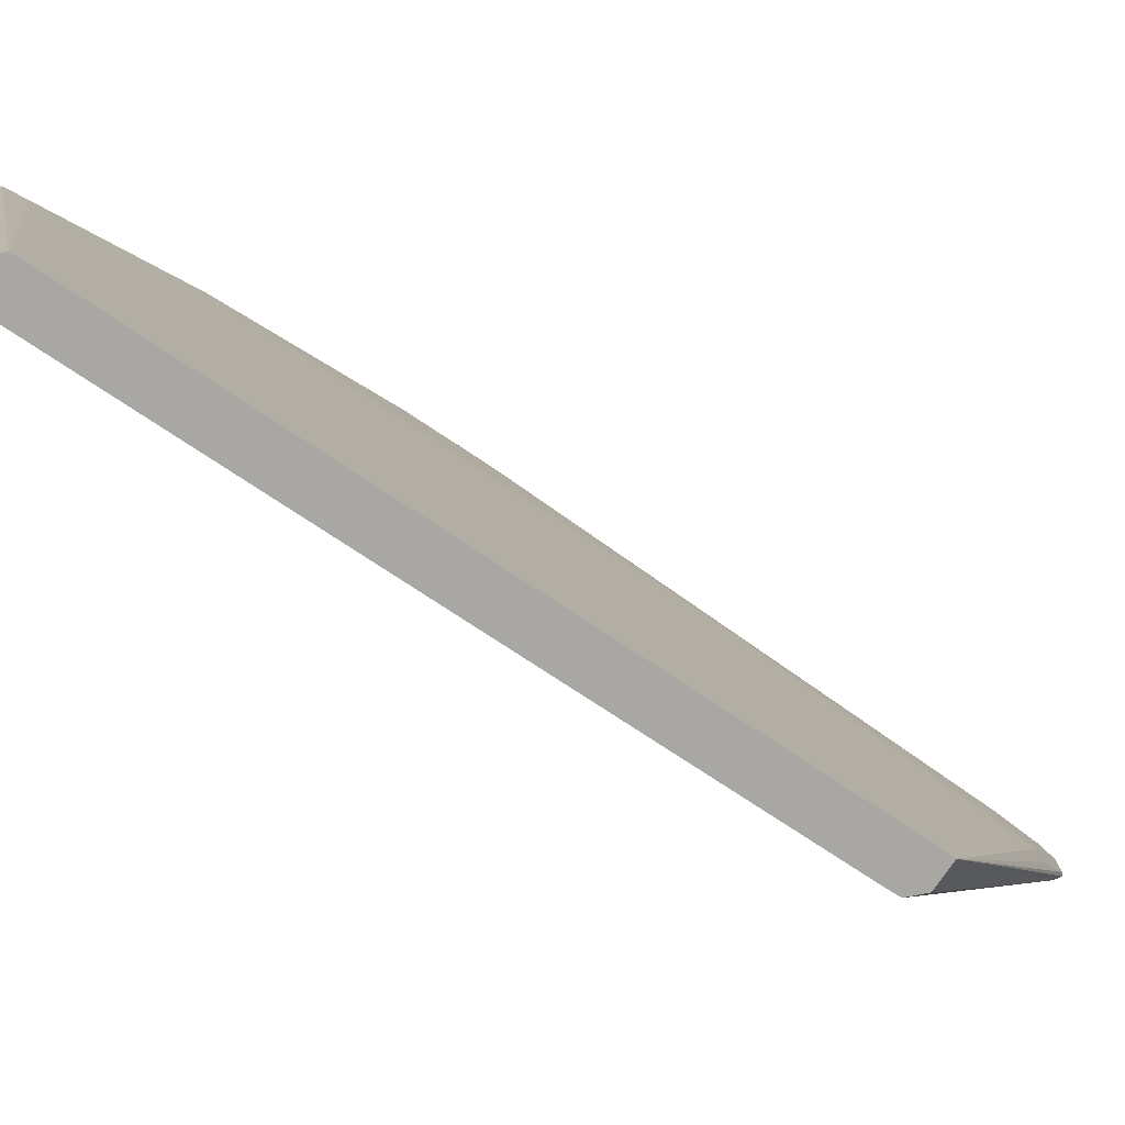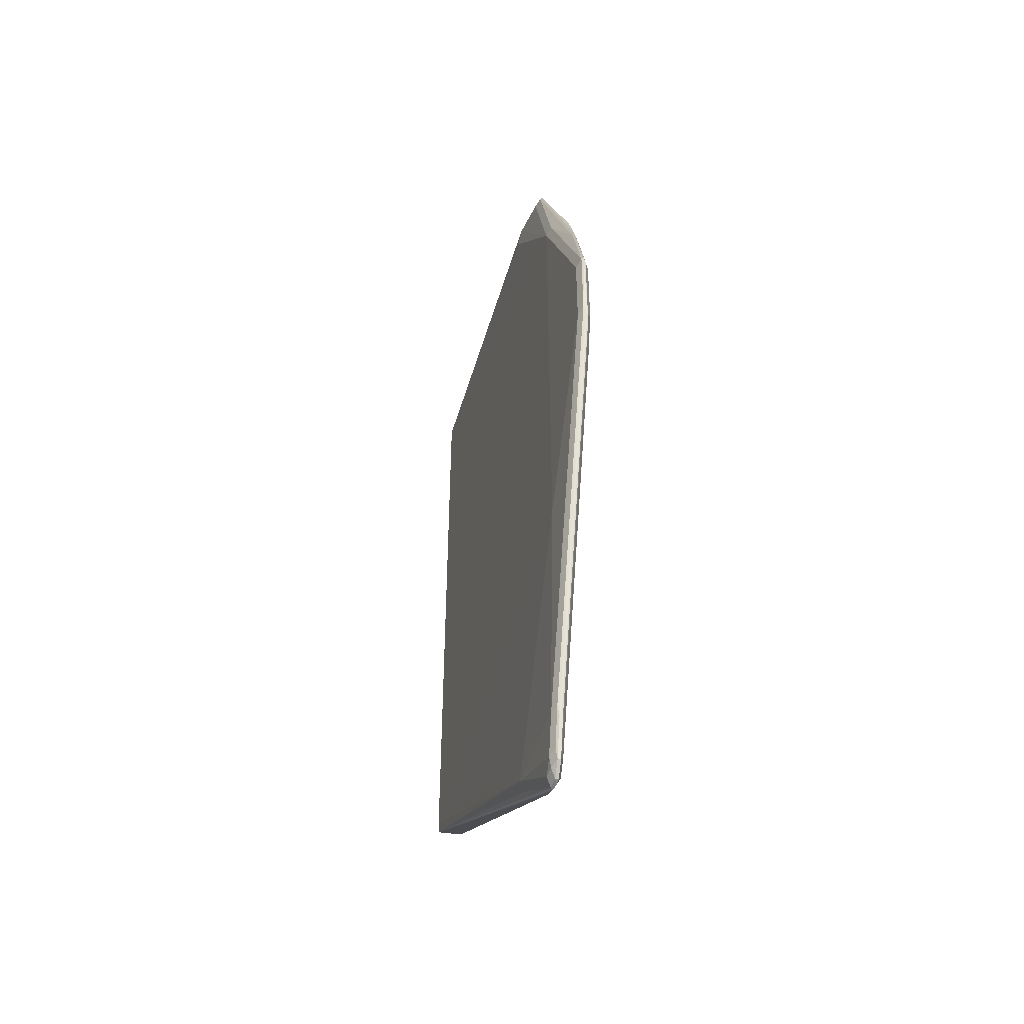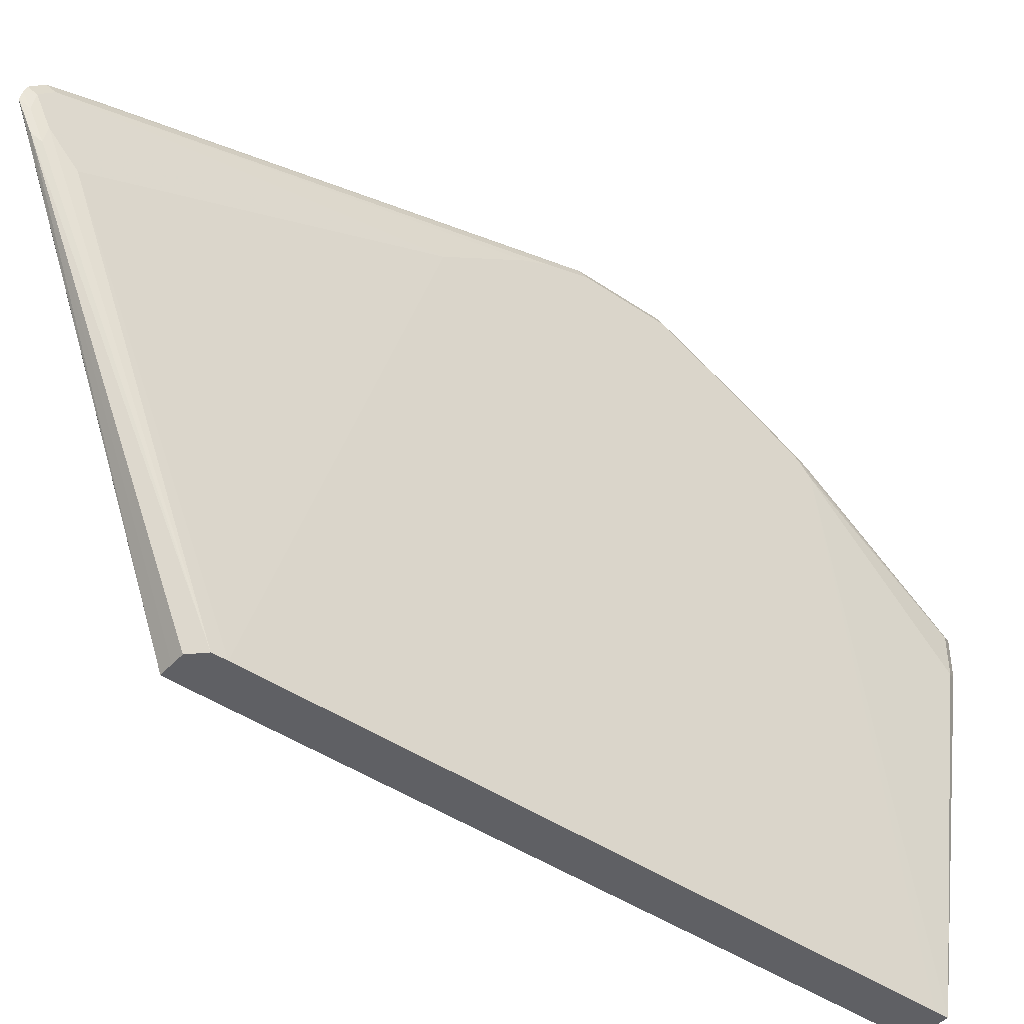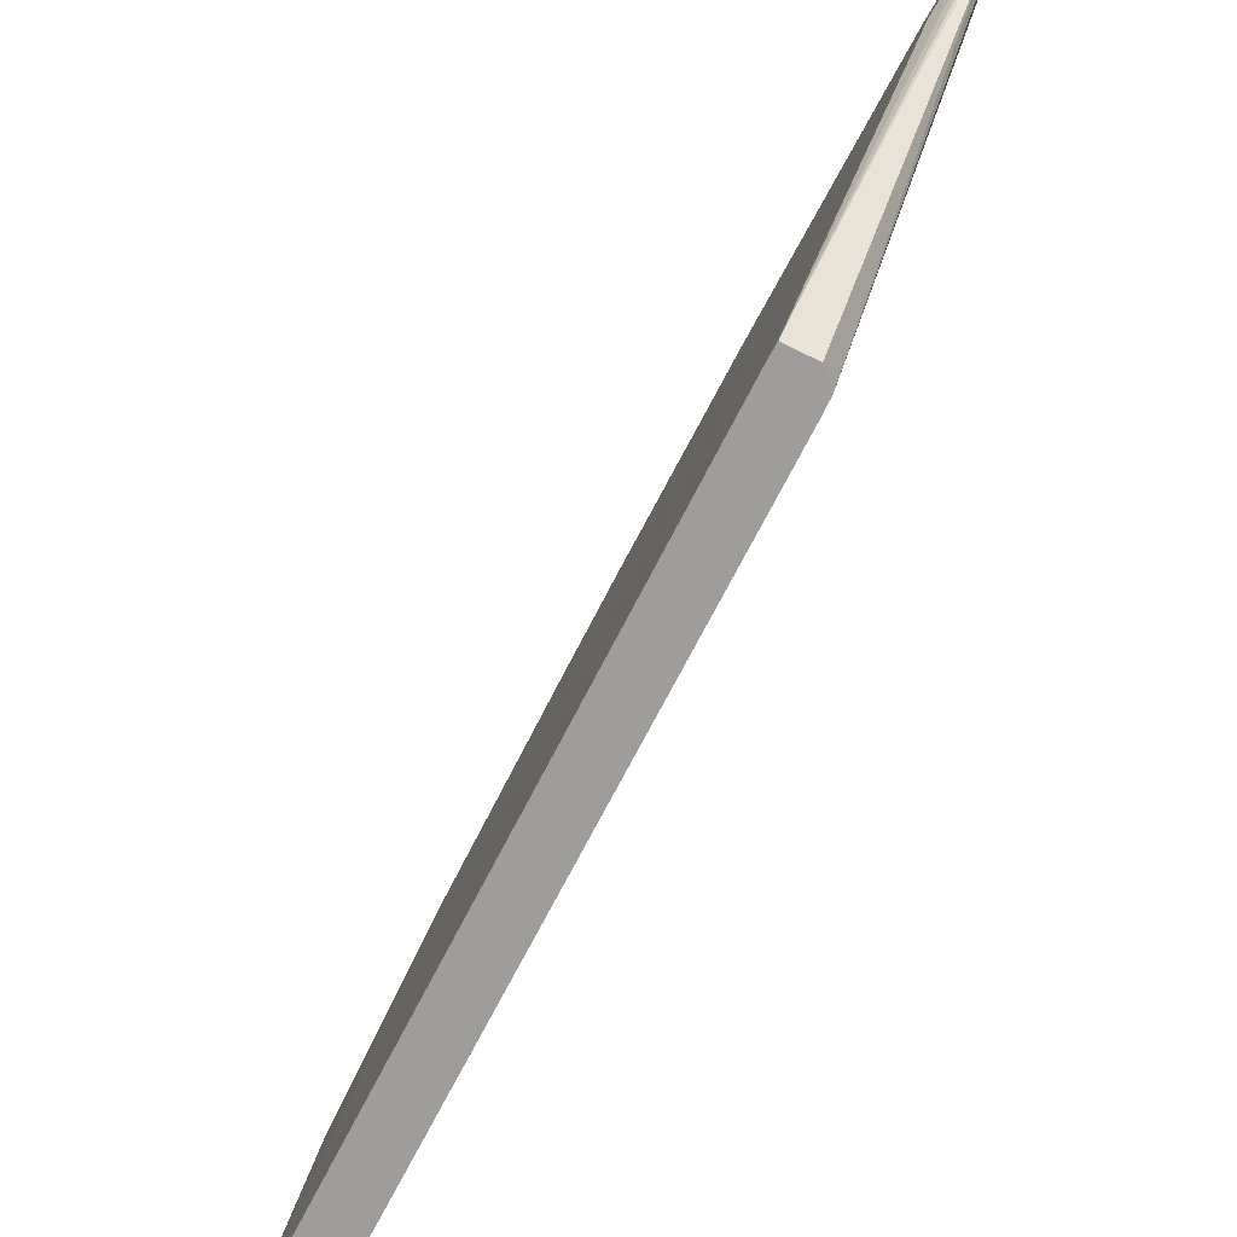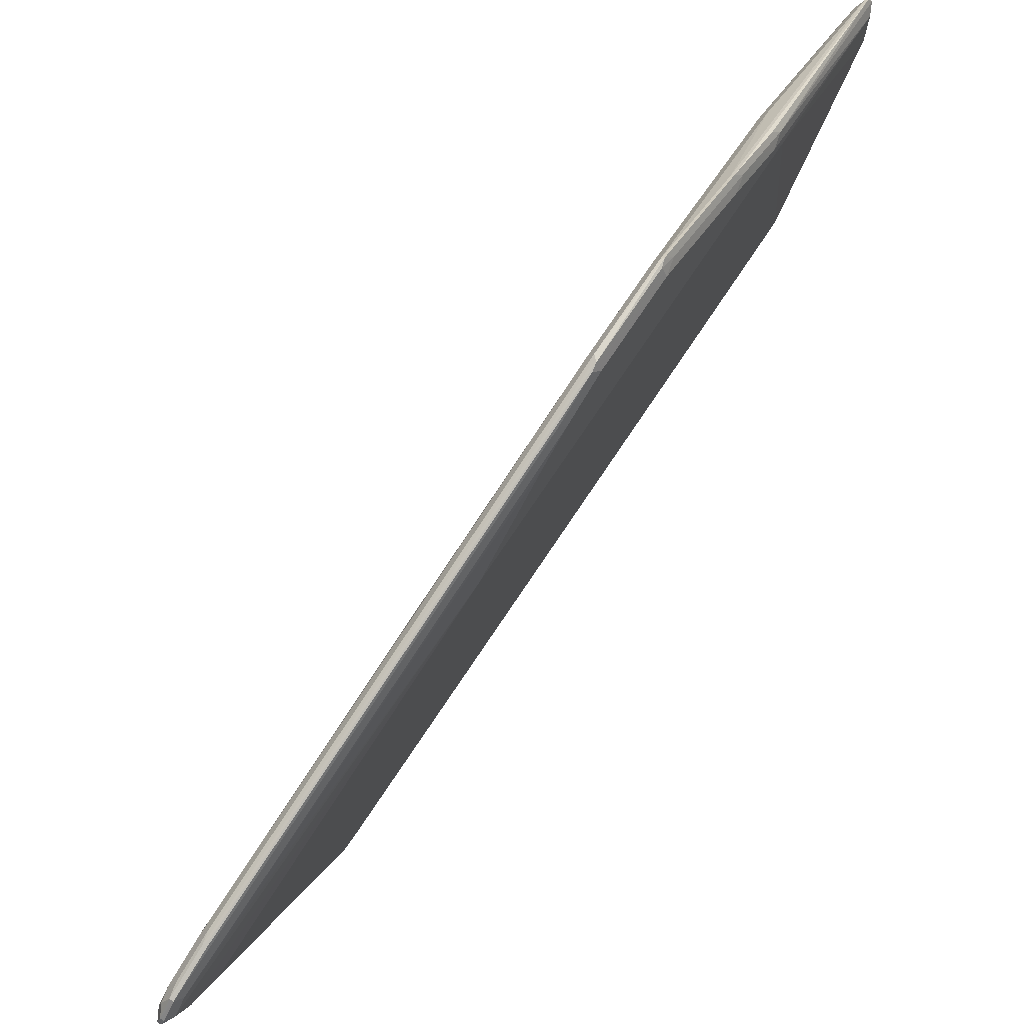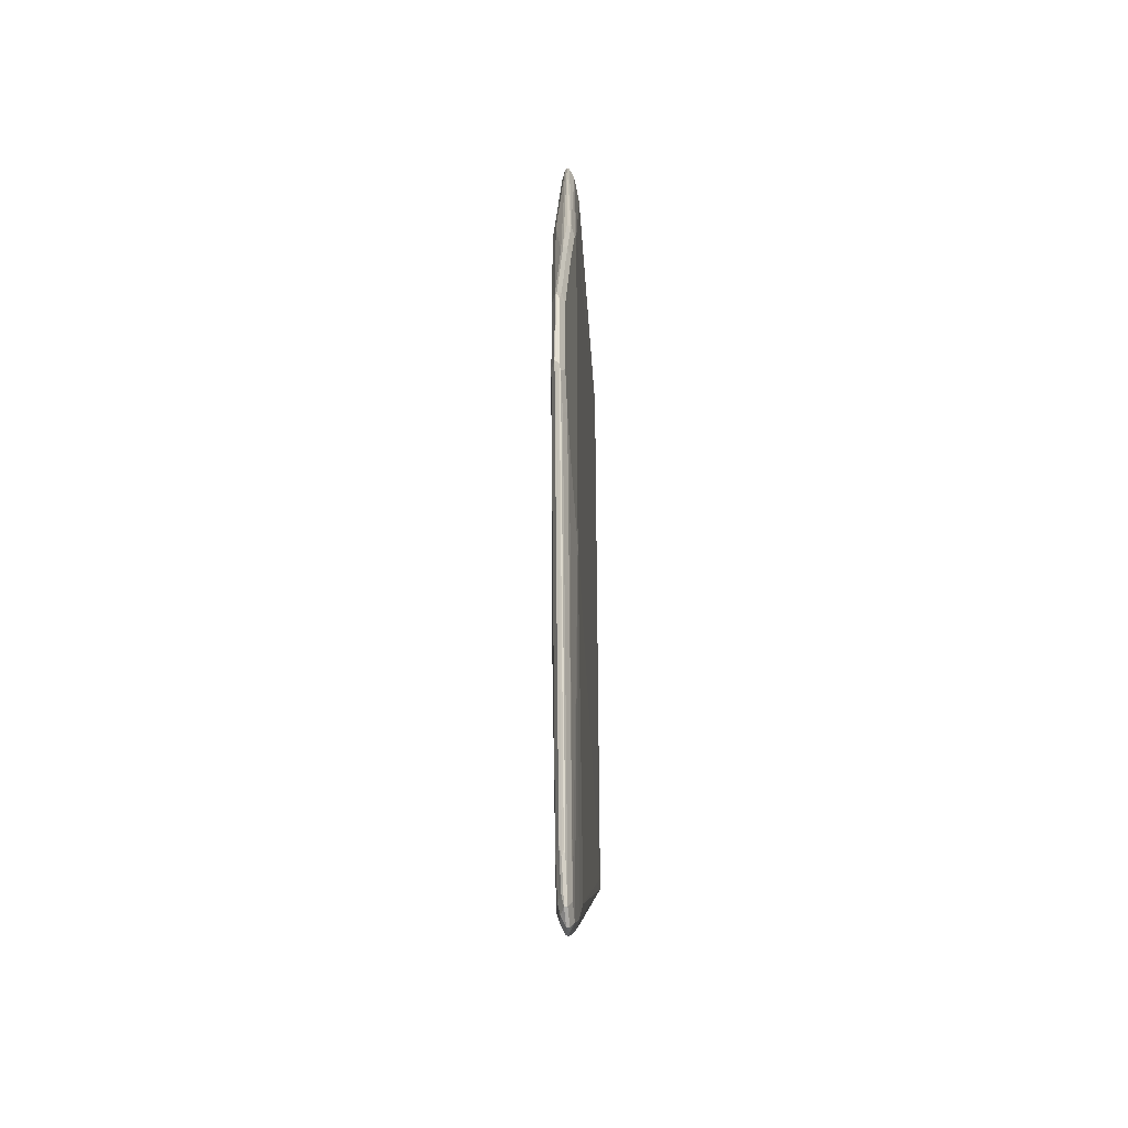
<metadata>
{"format":"obj","ext":"obj","renderer":"f3d","projection":"perspective","resolution":1024,"background":"white","views":[{"elev":-74.7,"azim":56.3,"up":"+Y"},{"elev":-43.8,"azim":170.4,"up":"+Z"},{"elev":-43.7,"azim":-128.9,"up":"+Y"},{"elev":-70.4,"azim":153.0,"up":"+Y"},{"elev":72.9,"azim":-146.5,"up":"+Y"},{"elev":-33.0,"azim":-171.6,"up":"+Z"}]}
</metadata>
<code>
v -0.06896 0.5478 0.08424
v -0.07151 0.5466 0.07654
v -0.07279 0.5382 0.09185
v -0.06896 0.5018 0.1915
v -0.0664 0.5466 0.08167
v -0.0664 0.5466 -0.01029
v -0.07151 0.5466 -0.01543
v -0.07662 0.5363 0.07654
v -0.07279 0.544 -0.02303
v -0.07279 0.4923 0.1991
v -0.07279 0.4769 0.2298
v -0.06896 0.4712 0.2528
v -0.05363 0.3639 0.452
v -0.05108 0.3627 0.4494
v -0.0664 0.5005 0.1889
v -0.0613 0.5363 0.07654
v -0.05108 0.4392 0.2809
v -0.04597 0.429 0.2758
v -0.0613 0.5363 -0.01543
v -0.04597 0.3984 -0.521
v -0.05108 0.4086 -0.5158
v -0.05363 0.4061 -0.5287
v -0.06896 0.544 -0.02303
v -0.05618 0.4086 -0.521
v -0.05746 0.4061 -0.5287
v -0.07662 0.4903 0.1838
v -0.07662 0.5363 -0.01543
v -0.07279 0.5287 -0.06896
v -0.07662 0.521 -0.06136
v -0.07662 0.4597 0.2452
v -0.07279 0.4616 0.2605
v -0.05618 0.3575 0.4546
v -0.05363 0.3601 0.4558
v -0.03448 0.2988 0.452
v -0.04597 0.3524 0.4444
v -0.03066 0.2911 0.4291
v -0.01533 0.1686 0.4137
v 0.01503 -0.07648 0.3829
v -0.04597 0.429 -0.2452
v -0.03066 0.2911 -0.5363
v -0.04597 0.3831 -0.567
v -0.05108 0.3933 -0.5619
v -0.05363 0.3907 -0.5746
v -0.05618 0.3933 -0.567
v -0.05746 0.3907 -0.5746
v -0.07662 0.5057 -0.09187
v -0.0613 0.3831 -0.567
v -0.07662 0.4444 0.2605
v -0.0613 0.3524 0.4444
v -0.05618 0.3116 0.4546
v -0.03831 0.2988 0.4558
v -5.18e-06 -0.07648 0.413
v 0.01475 -0.07648 0.3984
v 0.01503 -0.07648 -0.3521
v -0.01533 0.1686 -0.4597
v 0.01461 -0.07648 -0.367
v -0.03575 0.286 -0.5465
v -0.04597 0.3677 -0.5823
v -0.04852 0.3805 -0.5797
v -0.05363 0.3754 -0.5899
v -0.05554 0.3831 -0.5823
v -0.05746 0.3754 -0.5899
v -0.07662 0.4444 -0.1838
v -0.0613 0.3677 -0.5823
v -0.03037 -0.07648 0.3979
v -0.03028 -0.07648 0.4134
v -0.0613 0.3064 0.4444
v -0.01533 -0.07648 0.4134
v -0.0004987 -0.07648 -0.3671
v -0.05363 0.3294 -0.5784
v -0.05363 0.3601 -0.5937
v -0.05108 0.3627 -0.5925
v -0.05618 0.3677 -0.5925
v -0.0613 0.3371 -0.567
v -0.0613 0.3064 -0.5363
v -0.03037 -0.07648 -0.337
v -0.05746 0.3524 -0.5842
v -0.01526 -0.07648 -0.3671
v -0.05746 0.3218 -0.5688
v -0.03002 -0.07648 -0.3524
f 1 2 3
f 38 56 54
f 39 54 55
f 39 55 40
f 40 55 54
f 40 54 56
f 40 56 57
f 40 57 58
f 40 58 41
f 41 58 59
f 41 59 42
f 42 59 43
f 43 59 60
f 43 60 61
f 43 61 45
f 43 45 44
f 38 69 56
f 38 78 69
f 38 80 78
f 38 76 80
f 31 49 32
f 32 49 67
f 32 67 50
f 32 50 33
f 33 50 51
f 33 51 34
f 34 51 52
f 45 61 62
f 34 52 53
f 36 53 37
f 37 53 38
f 38 53 52
f 38 52 68
f 38 68 66
f 38 66 65
f 38 65 76
f 34 53 36
f 45 62 64
f 45 64 47
f 46 47 63
f 62 73 64
f 63 64 74
f 63 74 75
f 63 75 76
f 64 77 79
f 64 79 74
f 69 78 70
f 60 62 61
f 70 79 77
f 70 78 80
f 70 80 79
f 71 77 73
f 71 73 72
f 74 79 80
f 74 80 75
f 75 80 76
f 70 77 71
f 30 49 31
f 60 73 62
f 59 72 60
f 47 64 63
f 48 65 66
f 48 66 67
f 48 67 49
f 48 63 76
f 48 76 65
f 50 67 66
f 60 72 73
f 50 66 51
f 51 66 68
f 56 69 70
f 56 70 71
f 56 71 72
f 56 72 57
f 57 72 58
f 58 72 59
f 51 68 52
f 30 48 49
f 64 73 77
f 28 47 29
f 5 17 18
f 5 18 16
f 6 19 20
f 6 20 21
f 6 21 22
f 6 22 23
f 6 23 7
f 7 23 22
f 7 22 24
f 7 24 25
f 7 25 9
f 8 9 27
f 8 27 29
f 8 29 46
f 8 46 63
f 5 15 17
f 5 19 6
f 5 16 19
f 4 15 5
f 29 47 46
f 1 3 10
f 1 10 4
f 1 4 5
f 1 5 6
f 1 6 7
f 1 7 2
f 8 63 48
f 2 7 9
f 3 8 26
f 3 26 10
f 4 10 11
f 4 11 12
f 4 12 13
f 4 13 14
f 4 14 15
f 2 9 8
f 8 48 30
f 2 8 3
f 9 25 45
f 18 36 37
f 18 37 38
f 18 38 54
f 18 54 39
f 19 39 20
f 20 40 41
f 20 41 42
f 18 34 36
f 20 42 21
f 21 42 22
f 22 42 43
f 22 44 25
f 22 25 24
f 25 44 45
f 8 30 26
f 28 45 47
f 20 39 40
f 18 35 34
f 22 43 44
f 16 18 39
f 16 39 19
f 9 29 27
f 10 30 11
f 11 30 31
f 11 31 12
f 9 45 28
f 12 31 13
f 13 32 33
f 10 26 30
f 13 31 32
f 14 17 15
f 13 33 14
f 14 18 17
f 14 35 18
f 9 28 29
f 14 34 35
f 14 33 34

</code>
